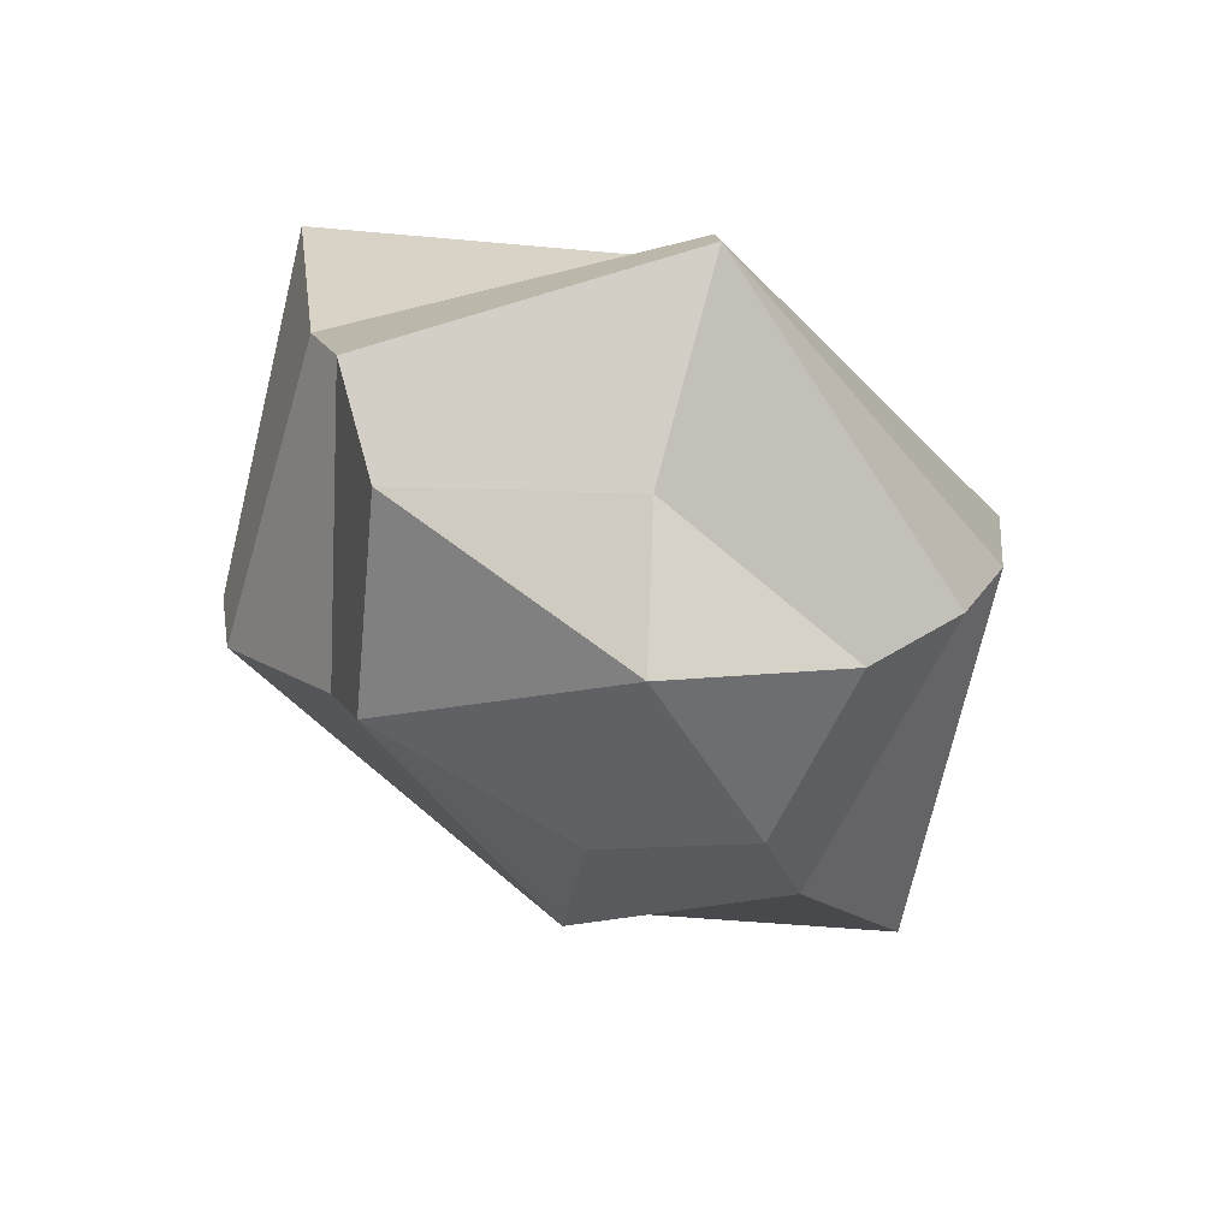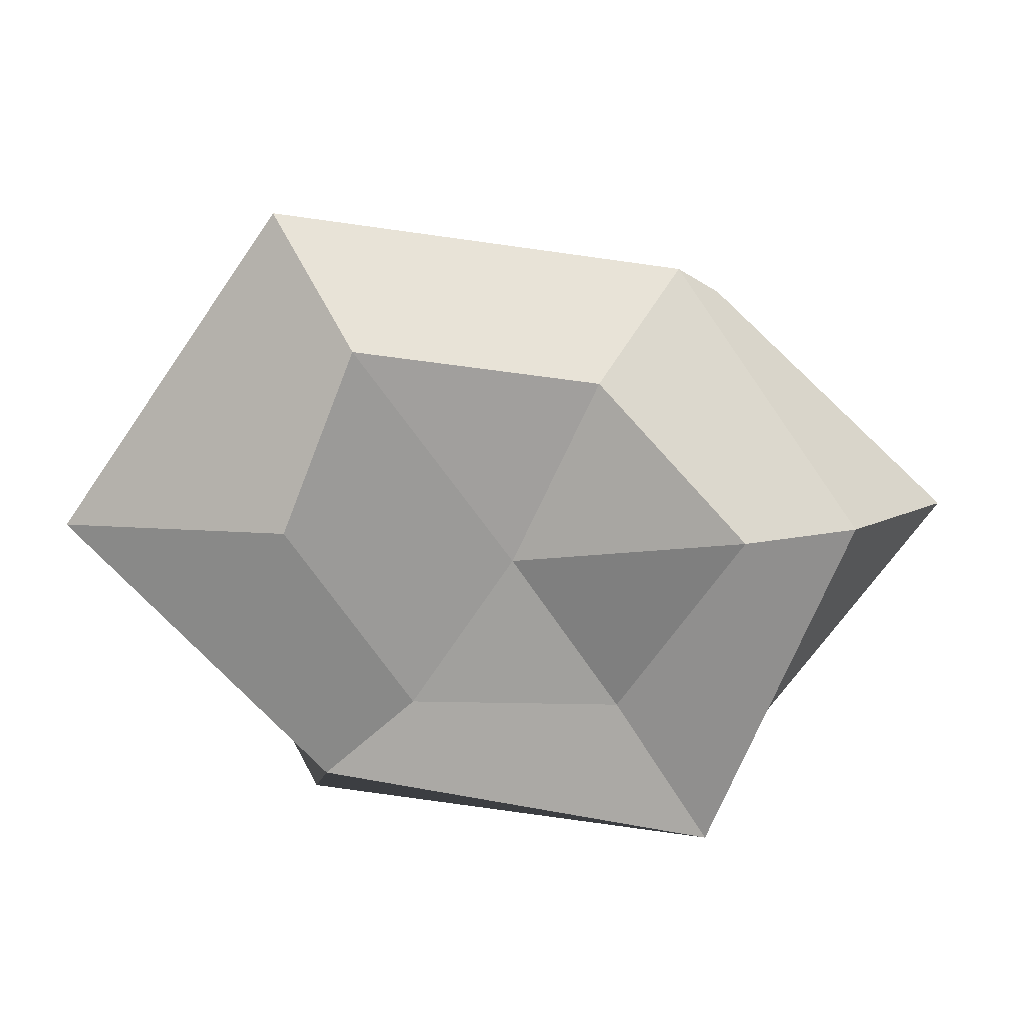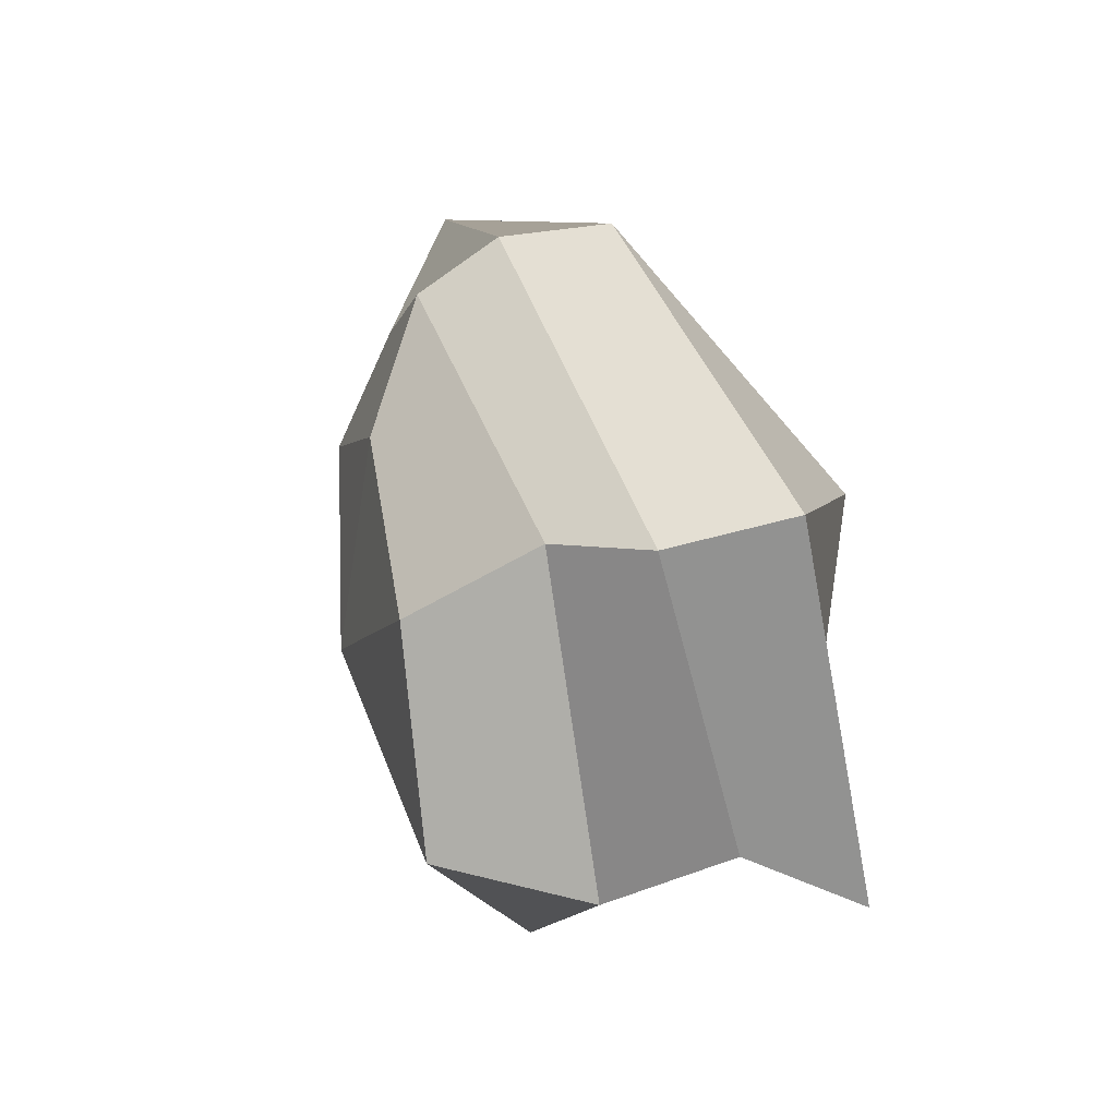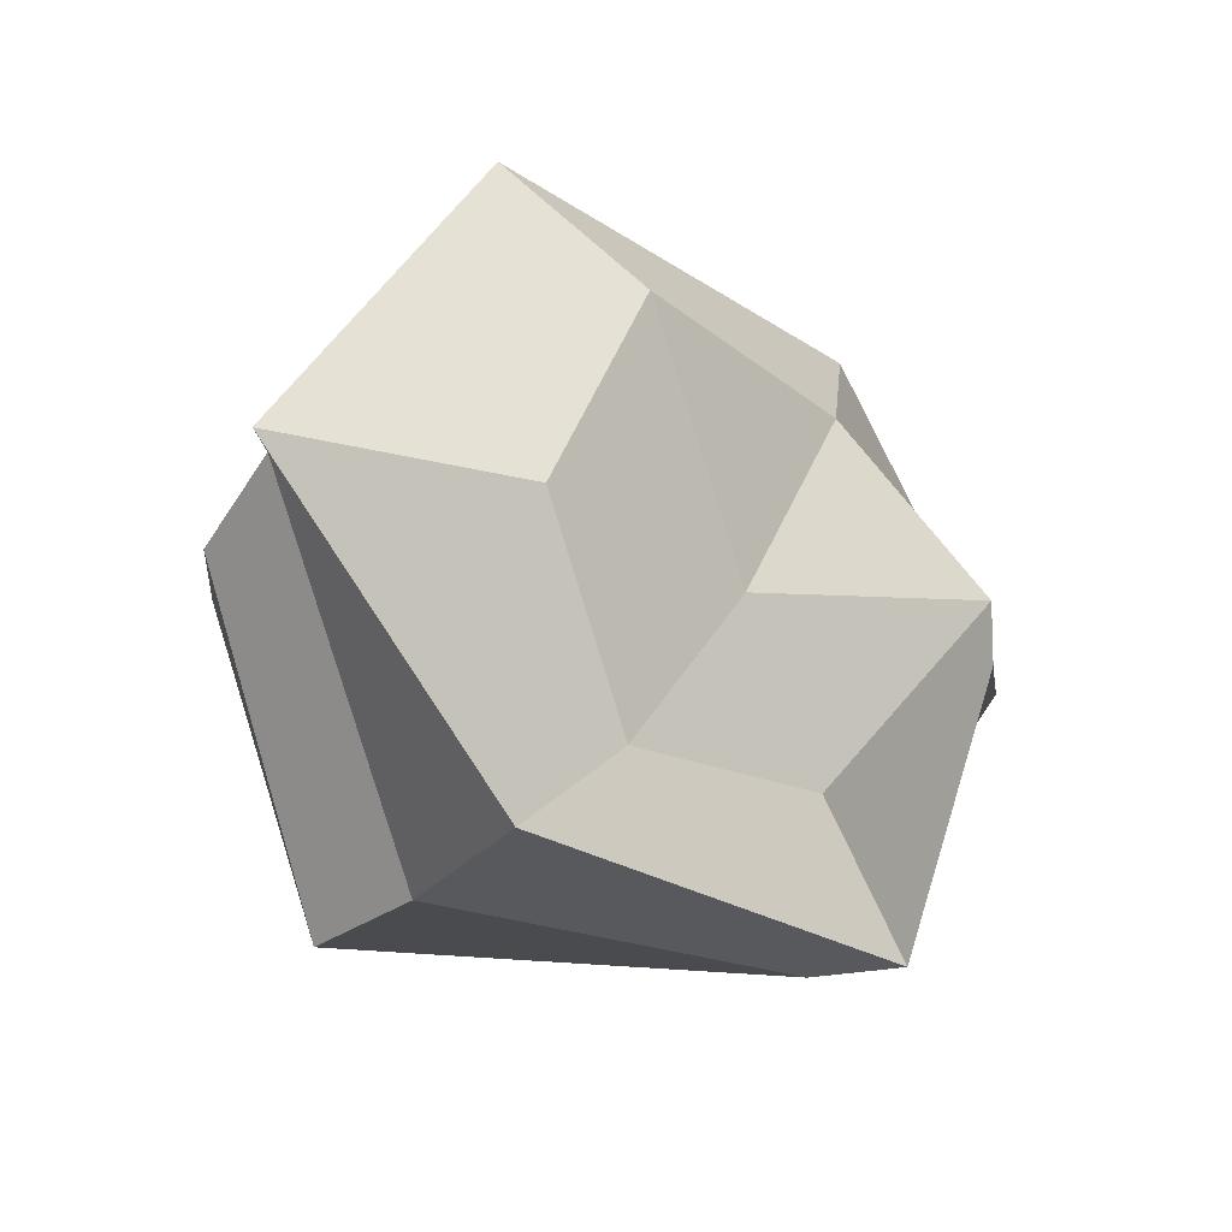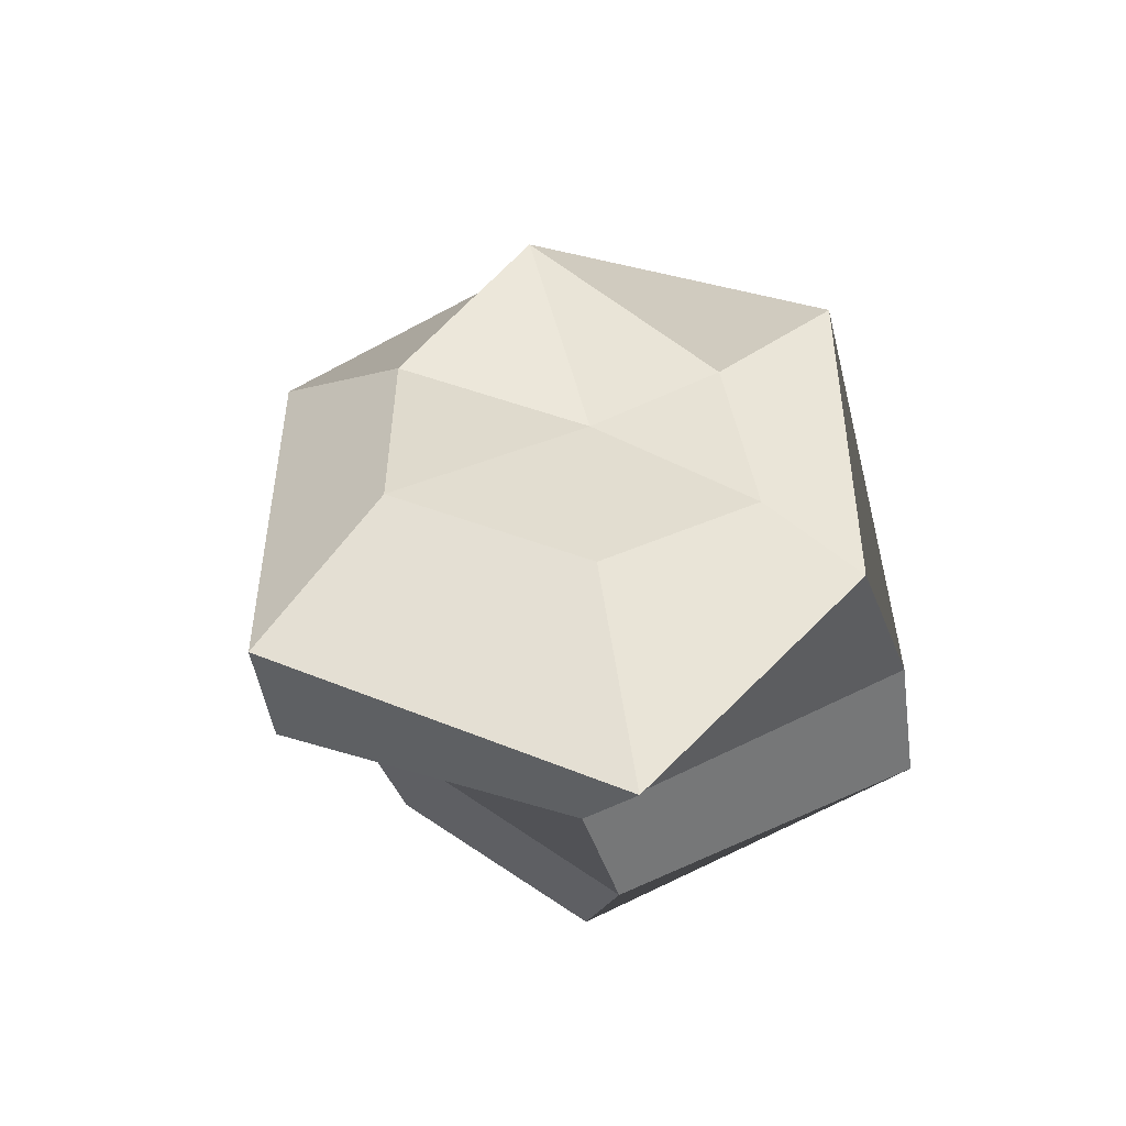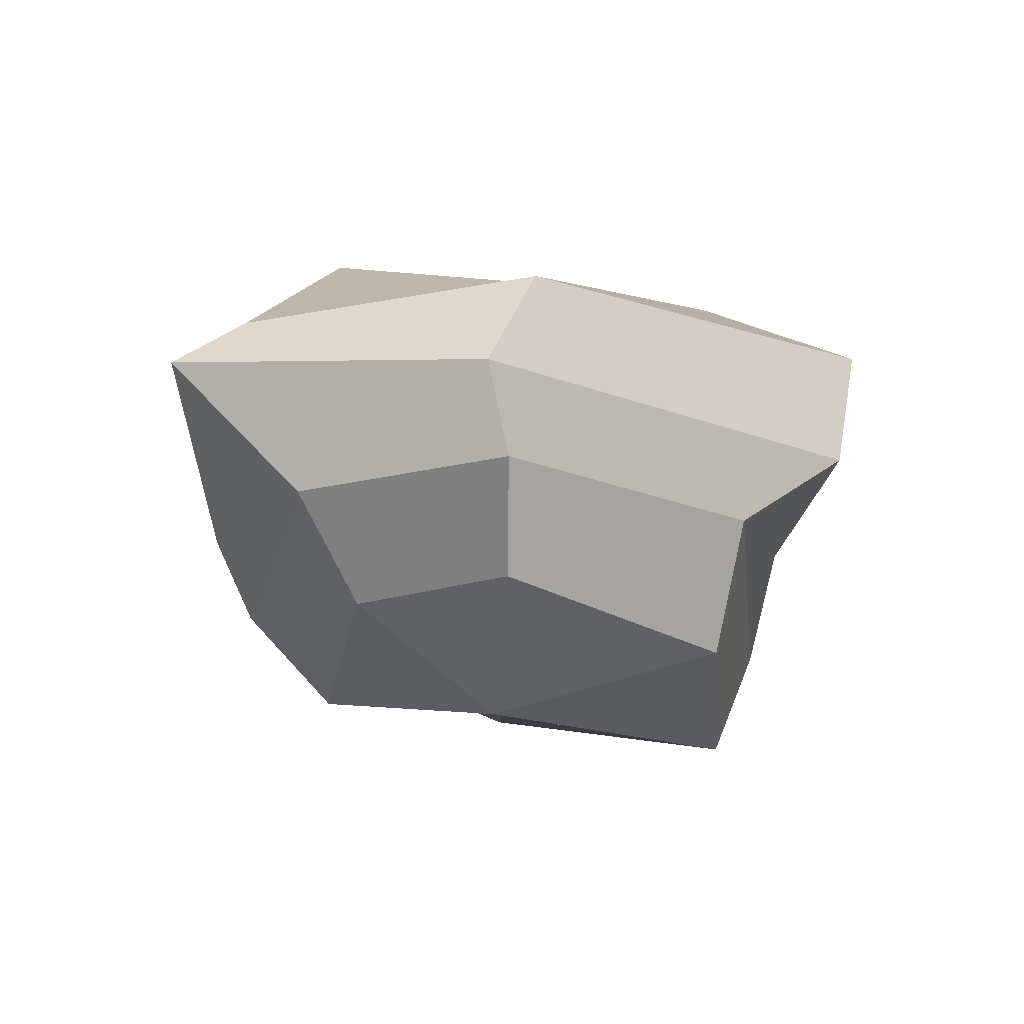
<metadata>
{"format":"obj","ext":"obj","renderer":"f3d","projection":"perspective","resolution":1024,"background":"white","views":[{"elev":-68.5,"azim":131.0,"up":"+Y"},{"elev":7.2,"azim":-175.7,"up":"+Z"},{"elev":55.8,"azim":70.6,"up":"+Z"},{"elev":-22.1,"azim":142.9,"up":"+Z"},{"elev":41.8,"azim":81.8,"up":"+Y"},{"elev":-25.3,"azim":-38.3,"up":"+Y"}]}
</metadata>
<code>
g default
v 0.4913 -0.7402 -0.6545
v -0.5873 -1.05 -0.8908
v -1.017 -0.866 -0
v -0.5508 -0.8029 0.6325
v 0.6191 -1.006 0.8863
v 1.363 -1.16 0.0866
v 1.096 -0.606 -1.543
v -0.8806 -0.5 -1.273
v -1.501 -0.4437 0.1636
v -0.9126 -0.4356 1.102
v 0.6166 -0.3469 1.138
v 1.761 -0.5 0
v 1.017 0 -1.47
v -1.017 0 -1.47
v -2.209 0.07444 0.08364
v -1.08 0.016 1.151
v 1.017 0 1.47
v 1.829 0.1198 0.1828
v 0.8806 0.5 -1.273
v -1.038 0.606 -1.543
v -1.761 0.5 -0
v -0.8806 0.5 1.273
v 1.096 0.606 1.543
v 2.163 0.606 0
v 0.4224 0.6068 -0.8741
v -0.5944 0.6068 -0.8741
v -1.203 1.05 -0
v -0.5084 0.866 0.735
v 0.645 1.05 0.8908
v 1.017 0.866 0
v 0.004023 -1.172 -0.1936
v -0.08604 0.7407 -0.1391
g pSphere2
f 1 2 8 7
f 2 3 9 8
f 3 4 10 9
f 4 5 11 10
f 5 6 12 11
f 6 1 7 12
f 7 8 14 13
f 8 9 15 14
f 9 10 16 15
f 10 11 17 16
f 11 12 18 17
f 12 7 13 18
f 13 14 20 19
f 14 15 21 20
f 15 16 22 21
f 16 17 23 22
f 17 18 24 23
f 18 13 19 24
f 19 20 26 25
f 20 21 27 26
f 21 22 28 27
f 22 23 29 28
f 23 24 30 29
f 24 19 25 30
f 2 1 31
f 3 2 31
f 4 3 31
f 5 4 31
f 6 5 31
f 1 6 31
f 25 26 32
f 26 27 32
f 27 28 32
f 28 29 32
f 29 30 32
f 30 25 32

</code>
